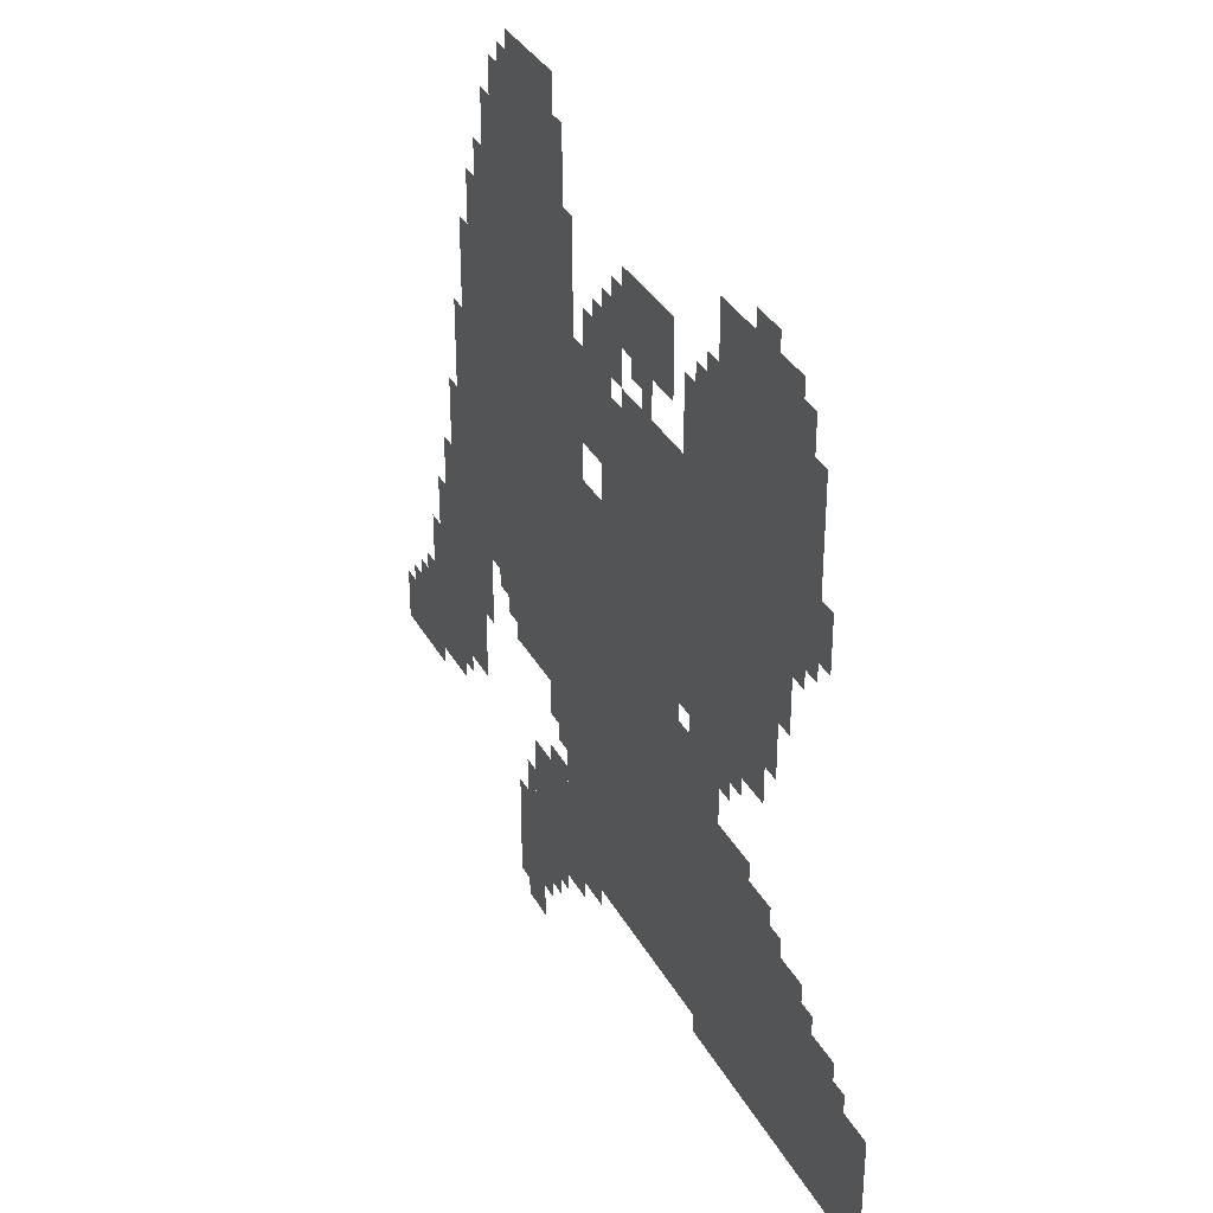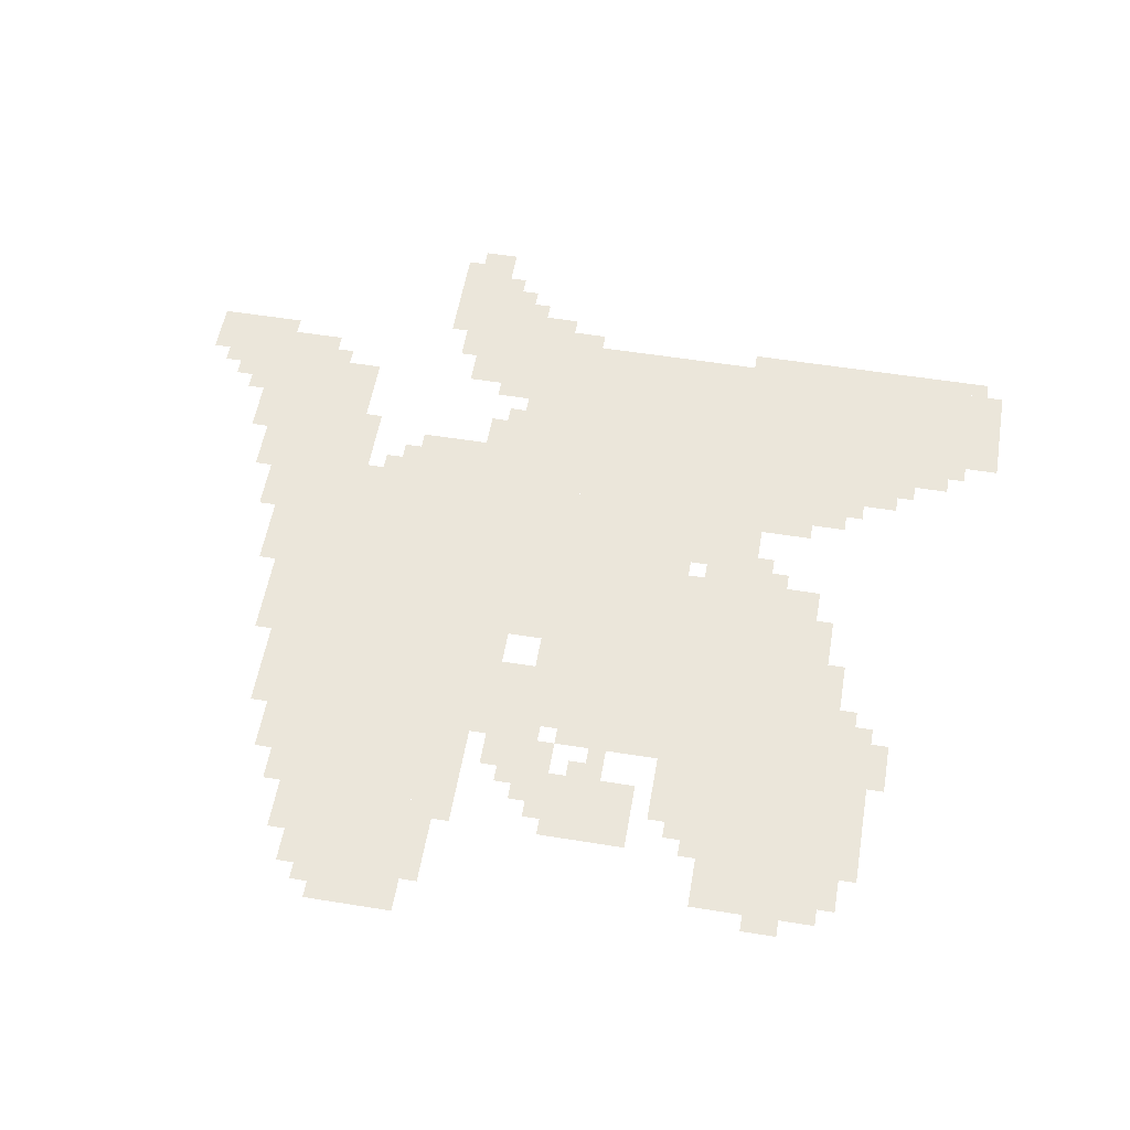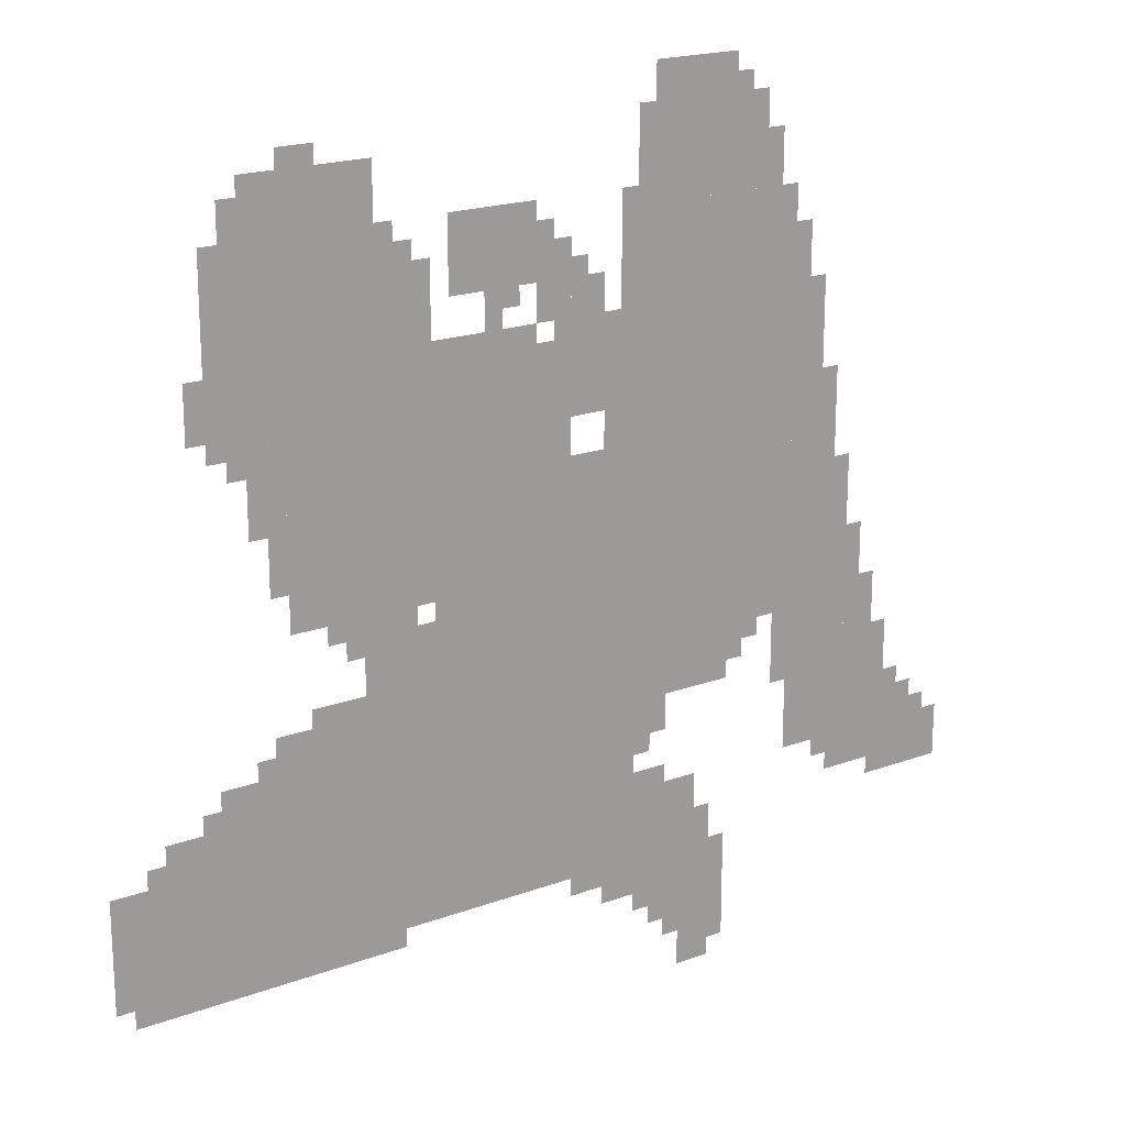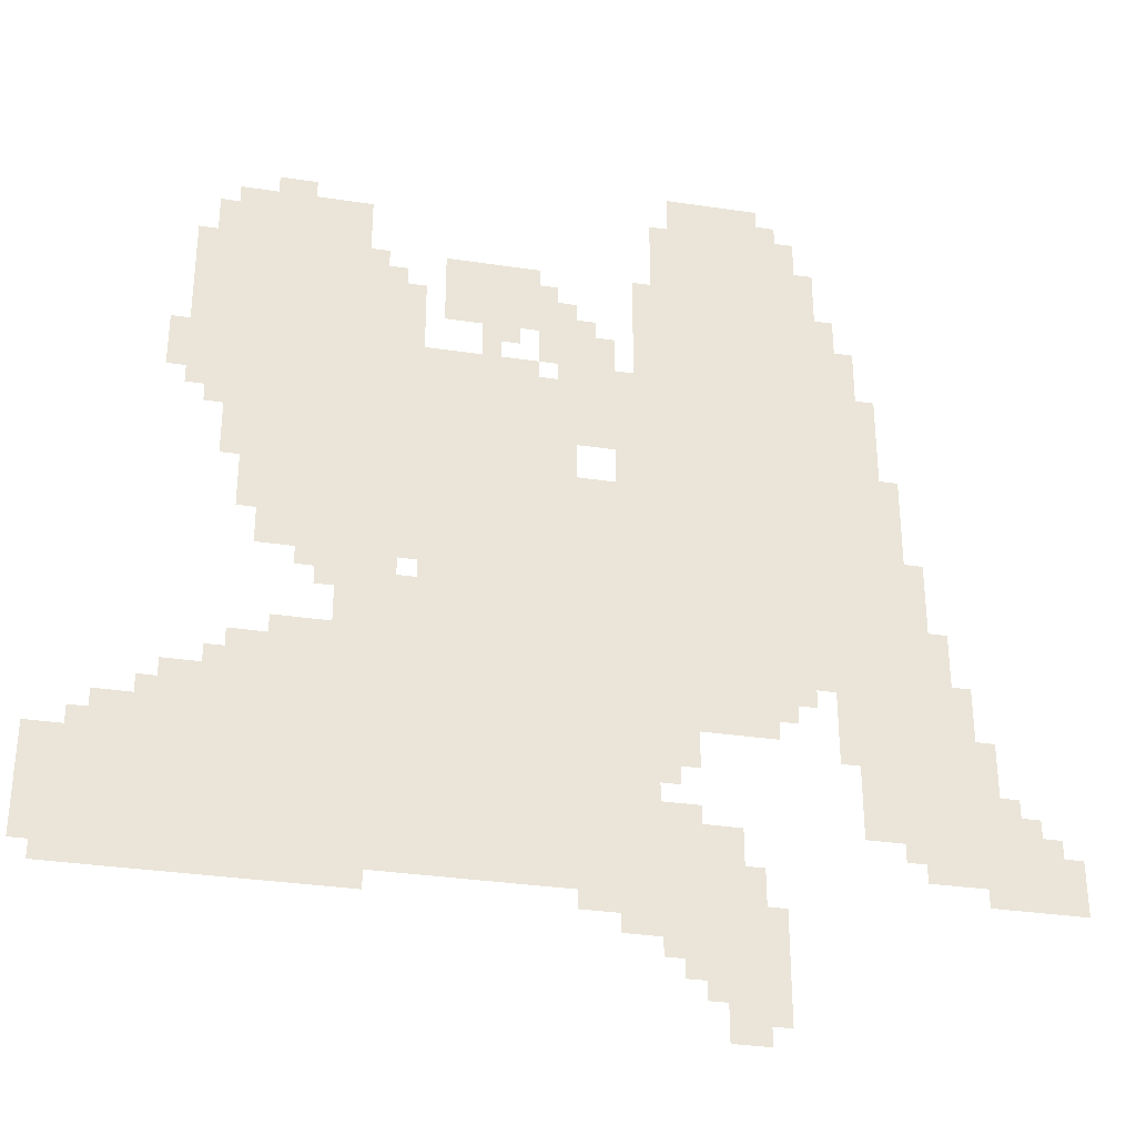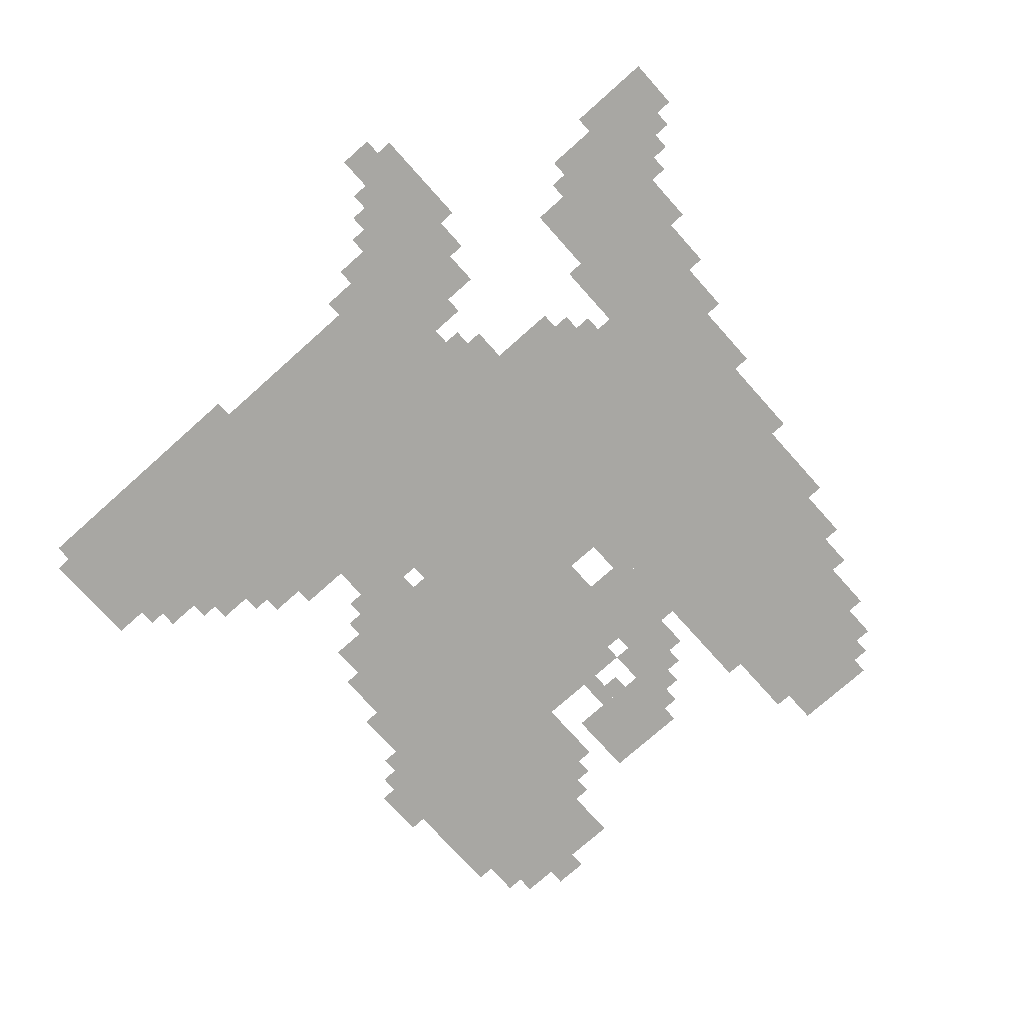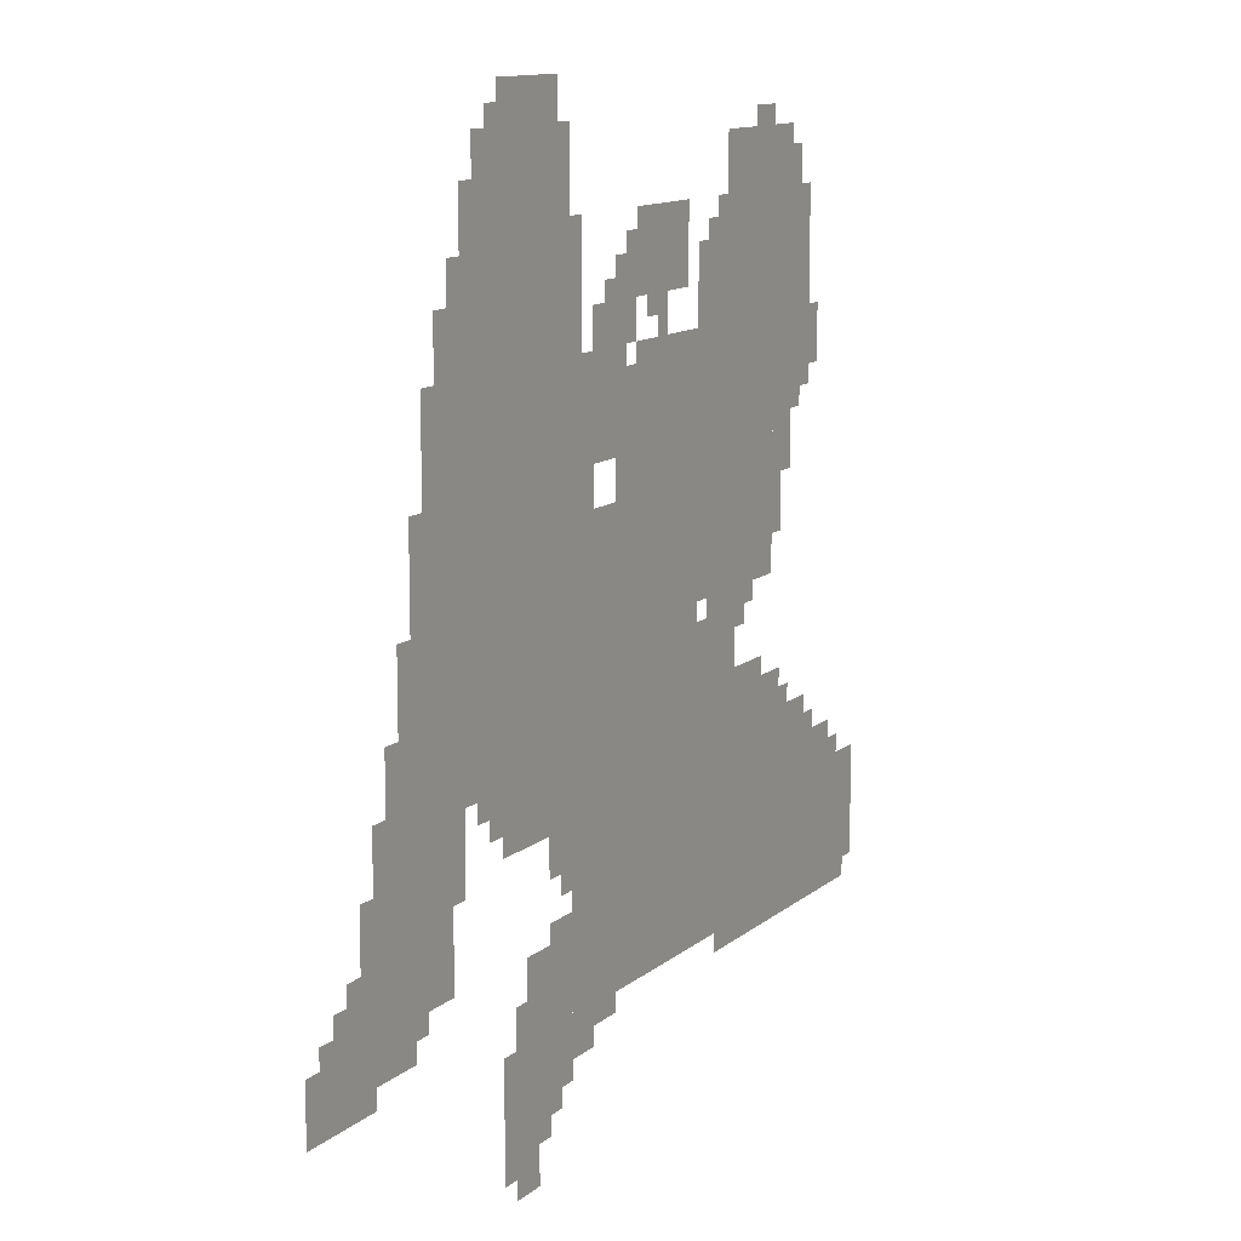
<metadata>
{"format":"obj","ext":"obj","renderer":"f3d","projection":"perspective","resolution":1024,"background":"white","views":[{"elev":34.7,"azim":-115.4,"up":"+Y"},{"elev":54.8,"azim":-170.3,"up":"+Z"},{"elev":19.3,"azim":-34.7,"up":"+Y"},{"elev":-32.7,"azim":-11.8,"up":"+Y"},{"elev":-74.5,"azim":41.8,"up":"+Z"},{"elev":12.1,"azim":118.8,"up":"+Y"}]}
</metadata>
<code>
g huashengdun_3_rw-mesh
v -1088 313 0
v -1088 697 0
v -1440 697 0
v -1440 313 0
v -768 1049 0
v -768 1433 0
v -1120 1433 0
v -1120 1049 0
v -768 697 0
v -768 1049 0
v -1120 1049 0
v -1120 697 0
v -1440 313 0
v -1440 697 0
v -1760 697 0
v -1760 313 0
v -1216 953 0
v -1216 1241 0
v -1472 1241 0
v -1472 953 0
v -1472 1113 0
v -1472 1401 0
v -1728 1401 0
v -1728 1113 0
v -1216 697 0
v -1216 953 0
v -1472 953 0
v -1472 697 0
v -1472 857 0
v -1472 1113 0
v -1728 1113 0
v -1728 857 0
v -1760 281 0
v -1760 537 0
v -1984 537 0
v -1984 281 0
v -832 1433 0
v -832 1593 0
v -1088 1593 0
v -1088 1433 0
v -640 697 0
v -640 953 0
v -768 953 0
v -768 697 0
v -640 441 0
v -640 697 0
v -768 697 0
v -768 441 0
v -960 217 0
v -960 441 0
v -1088 441 0
v -1088 217 0
v -1568 1401 0
v -1568 1561 0
v -1728 1561 0
v -1728 1401 0
v -1280 1337 0
v -1280 1465 0
v -1440 1465 0
v -1440 1337 0
v -1728 1145 0
v -1728 1305 0
v -1856 1305 0
v -1856 1145 0
v -1728 1305 0
v -1728 1465 0
v -1856 1465 0
v -1856 1305 0
v -896 601 0
v -896 697 0
v -1088 697 0
v -1088 601 0
v -1120 857 0
v -1120 1049 0
v -1216 1049 0
v -1216 857 0
v -1472 697 0
v -1472 825 0
v -1600 825 0
v -1600 697 0
v -1120 697 0
v -1120 857 0
v -1216 857 0
v -1216 697 0
v -544 505 0
v -544 633 0
v -640 633 0
v -640 505 0
v -448 345 0
v -448 473 0
v -544 473 0
v -544 345 0
v -544 377 0
v -544 505 0
v -640 505 0
v -640 377 0
v -704 1113 0
v -704 1273 0
v -768 1273 0
v -768 1113 0
v -704 953 0
v -704 1113 0
v -768 1113 0
v -768 953 0
v -1760 537 0
v -1760 633 0
v -1856 633 0
v -1856 537 0
v -1216 1273 0
v -1216 1401 0
v -1280 1401 0
v -1280 1273 0
v -1152 1209 0
v -1152 1337 0
v -1216 1337 0
v -1216 1209 0
v -896 1593 0
v -896 1657 0
v -992 1657 0
v -992 1593 0
v -1728 1465 0
v -1728 1561 0
v -1792 1561 0
v -1792 1465 0
v -896 121 0
v -896 217 0
v -960 217 0
v -960 121 0
v -1984 313 0
v -1984 409 0
v -2047 409 0
v -2047 313 0
v -1984 409 0
v -1984 505 0
v -2047 505 0
v -2047 409 0
v -896 217 0
v -896 313 0
v -960 313 0
v -960 217 0
v -1152 1113 0
v -1152 1209 0
v -1216 1209 0
v -1216 1113 0
v -1024 537 0
v -1024 601 0
v -1088 601 0
v -1088 537 0
v -1536 281 0
v -1536 313 0
v -1664 313 0
v -1664 281 0
v -1728 1017 0
v -1728 1145 0
v -1760 1145 0
v -1760 1017 0
v -992 1593 0
v -992 1657 0
v -1056 1657 0
v -1056 1593 0
v -1120 1145 0
v -1120 1273 0
v -1152 1273 0
v -1152 1145 0
v -1088 249 0
v -1088 313 0
v -1152 313 0
v -1152 249 0
v -608 633 0
v -608 729 0
v -640 729 0
v -640 633 0
v -672 1017 0
v -672 1113 0
v -704 1113 0
v -704 1017 0
v -1504 825 0
v -1504 857 0
v -1600 857 0
v -1600 825 0
v -608 729 0
v -608 825 0
v -640 825 0
v -640 729 0
v -1664 281 0
v -1664 313 0
v -1760 313 0
v -1760 281 0
v -1120 1049 0
v -1120 1145 0
v -1152 1145 0
v -1152 1049 0
v -1728 921 0
v -1728 1017 0
v -1760 1017 0
v -1760 921 0
v -1376 1241 0
v -1376 1273 0
v -1472 1273 0
v -1472 1241 0
v -1280 1241 0
v -1280 1273 0
v -1376 1273 0
v -1376 1241 0
v -1536 1401 0
v -1536 1465 0
v -1568 1465 0
v -1568 1401 0
v -1312 1305 0
v -1312 1337 0
v -1376 1337 0
v -1376 1305 0
v -1792 1465 0
v -1792 1529 0
v -1824 1529 0
v -1824 1465 0
v -1856 537 0
v -1856 569 0
v -1920 569 0
v -1920 537 0
v -1600 697 0
v -1600 729 0
v -1664 729 0
v -1664 697 0
v -1664 1561 0
v -1664 1593 0
v -1728 1593 0
v -1728 1561 0
v -416 377 0
v -416 441 0
v -448 441 0
v -448 377 0
v -928 313 0
v -928 377 0
v -960 377 0
v -960 313 0
v -1152 281 0
v -1152 313 0
v -1216 313 0
v -1216 281 0
v -992 153 0
v -992 217 0
v -1024 217 0
v -1024 153 0
v -640 377 0
v -640 441 0
v -672 441 0
v -672 377 0
v -832 665 0
v -832 697 0
v -896 697 0
v -896 665 0
v -512 473 0
v -512 537 0
v -544 537 0
v -544 473 0
v -1024 441 0
v -1024 473 0
v -1088 473 0
v -1088 441 0
v -576 665 0
v -576 729 0
v -608 729 0
v -608 665 0
v -960 89 0
v -960 153 0
v -992 153 0
v -992 89 0
v -672 953 0
v -672 1017 0
v -704 1017 0
v -704 953 0
v -1600 825 0
v -1600 857 0
v -1664 857 0
v -1664 825 0
v -800 1465 0
v -800 1529 0
v -832 1529 0
v -832 1465 0
v -1760 1017 0
v -1760 1081 0
v -1792 1081 0
v -1792 1017 0
v -1760 1081 0
v -1760 1145 0
v -1792 1145 0
v -1792 1081 0
v -768 569 0
v -768 633 0
v -800 633 0
v -800 569 0
v -768 633 0
v -768 697 0
v -800 697 0
v -800 633 0
v -1856 1209 0
v -1856 1273 0
v -1888 1273 0
v -1888 1209 0
v -960 153 0
v -960 217 0
v -992 217 0
v -992 153 0
v -736 1305 0
v -736 1369 0
v -768 1369 0
v -768 1305 0
v -1216 1241 0
v -1216 1273 0
v -1248 1273 0
v -1248 1241 0
v -1856 569 0
v -1856 601 0
v -1888 601 0
v -1888 569 0
v -1792 1113 0
v -1792 1145 0
v -1824 1145 0
v -1824 1113 0
v -864 633 0
v -864 665 0
v -896 665 0
v -896 633 0
v -1600 793 0
v -1600 825 0
v -1632 825 0
v -1632 793 0
v -1760 633 0
v -1760 665 0
v -1792 665 0
v -1792 633 0
v -544 345 0
v -544 377 0
v -576 377 0
v -576 345 0
v -1984 281 0
v -1984 313 0
v -2016 313 0
v -2016 281 0
v -1024 185 0
v -1024 217 0
v -1056 217 0
v -1056 185 0
v -672 409 0
v -672 441 0
v -704 441 0
v -704 409 0
v -928 89 0
v -928 121 0
v -960 121 0
v -960 89 0
v -1056 505 0
v -1056 537 0
v -1088 537 0
v -1088 505 0
v -480 473 0
v -480 505 0
v -512 505 0
v -512 473 0
v -1920 537 0
v -1920 569 0
v -1952 569 0
v -1952 537 0
v -736 1273 0
v -736 1305 0
v -768 1305 0
v -768 1273 0
v -416 345 0
v -416 377 0
v -448 377 0
v -448 345 0
v -576 633 0
v -576 665 0
v -608 665 0
v -608 633 0
v -1856 1177 0
v -1856 1209 0
v -1888 1209 0
v -1888 1177 0
v -1664 697 0
v -1664 729 0
v -1696 729 0
v -1696 697 0
v -800 1433 0
v -800 1465 0
v -832 1465 0
v -832 1433 0
v -1504 1401 0
v -1504 1433 0
v -1536 1433 0
v -1536 1401 0
v -1184 1337 0
v -1184 1369 0
v -1216 1369 0
v -1216 1337 0
v -1344 1273 0
v -1344 1305 0
v -1376 1305 0
v -1376 1273 0
v -864 1593 0
v -864 1625 0
v -896 1625 0
v -896 1593 0
v -1088 1433 0
v -1088 1465 0
v -1120 1465 0
v -1120 1433 0
v -1248 1401 0
v -1248 1433 0
v -1280 1433 0
v -1280 1401 0
g huashengdun_3_rw-mesh_0
f 3 2 1
f 1 4 3
f 7 6 5
f 5 8 7
f 11 10 9
f 9 12 11
f 15 14 13
f 13 16 15
f 19 18 17
f 17 20 19
f 23 22 21
f 21 24 23
f 27 26 25
f 25 28 27
f 31 30 29
f 29 32 31
f 35 34 33
f 33 36 35
f 39 38 37
f 37 40 39
f 43 42 41
f 41 44 43
f 47 46 45
f 45 48 47
f 51 50 49
f 49 52 51
f 55 54 53
f 53 56 55
f 59 58 57
f 57 60 59
f 63 62 61
f 61 64 63
f 67 66 65
f 65 68 67
f 71 70 69
f 69 72 71
f 75 74 73
f 73 76 75
f 79 78 77
f 77 80 79
f 83 82 81
f 81 84 83
f 87 86 85
f 85 88 87
f 91 90 89
f 89 92 91
f 95 94 93
f 93 96 95
f 99 98 97
f 97 100 99
f 103 102 101
f 101 104 103
f 107 106 105
f 105 108 107
f 111 110 109
f 109 112 111
f 115 114 113
f 113 116 115
f 119 118 117
f 117 120 119
f 123 122 121
f 121 124 123
f 127 126 125
f 125 128 127
f 131 130 129
f 129 132 131
f 135 134 133
f 133 136 135
f 139 138 137
f 137 140 139
f 143 142 141
f 141 144 143
f 147 146 145
f 145 148 147
f 151 150 149
f 149 152 151
f 155 154 153
f 153 156 155
f 159 158 157
f 157 160 159
f 163 162 161
f 161 164 163
f 167 166 165
f 165 168 167
f 171 170 169
f 169 172 171
f 175 174 173
f 173 176 175
f 179 178 177
f 177 180 179
f 183 182 181
f 181 184 183
f 187 186 185
f 185 188 187
f 191 190 189
f 189 192 191
f 195 194 193
f 193 196 195
f 199 198 197
f 197 200 199
f 203 202 201
f 201 204 203
f 207 206 205
f 205 208 207
f 211 210 209
f 209 212 211
f 215 214 213
f 213 216 215
f 219 218 217
f 217 220 219
f 223 222 221
f 221 224 223
f 227 226 225
f 225 228 227
f 231 230 229
f 229 232 231
f 235 234 233
f 233 236 235
f 239 238 237
f 237 240 239
f 243 242 241
f 241 244 243
f 247 246 245
f 245 248 247
f 251 250 249
f 249 252 251
f 255 254 253
f 253 256 255
f 259 258 257
f 257 260 259
f 263 262 261
f 261 264 263
f 267 266 265
f 265 268 267
f 271 270 269
f 269 272 271
f 275 274 273
f 273 276 275
f 279 278 277
f 277 280 279
f 283 282 281
f 281 284 283
f 287 286 285
f 285 288 287
f 291 290 289
f 289 292 291
f 295 294 293
f 293 296 295
f 299 298 297
f 297 300 299
f 303 302 301
f 301 304 303
f 307 306 305
f 305 308 307
f 311 310 309
f 309 312 311
f 315 314 313
f 313 316 315
f 319 318 317
f 317 320 319
f 323 322 321
f 321 324 323
f 327 326 325
f 325 328 327
f 331 330 329
f 329 332 331
f 335 334 333
f 333 336 335
f 339 338 337
f 337 340 339
f 343 342 341
f 341 344 343
f 347 346 345
f 345 348 347
f 351 350 349
f 349 352 351
f 355 354 353
f 353 356 355
f 359 358 357
f 357 360 359
f 363 362 361
f 361 364 363
f 367 366 365
f 365 368 367
f 371 370 369
f 369 372 371
f 375 374 373
f 373 376 375
f 379 378 377
f 377 380 379
f 383 382 381
f 381 384 383
f 387 386 385
f 385 388 387
f 391 390 389
f 389 392 391
f 395 394 393
f 393 396 395
f 399 398 397
f 397 400 399
f 403 402 401
f 401 404 403
f 407 406 405
f 405 408 407
f 411 410 409
f 409 412 411

</code>
